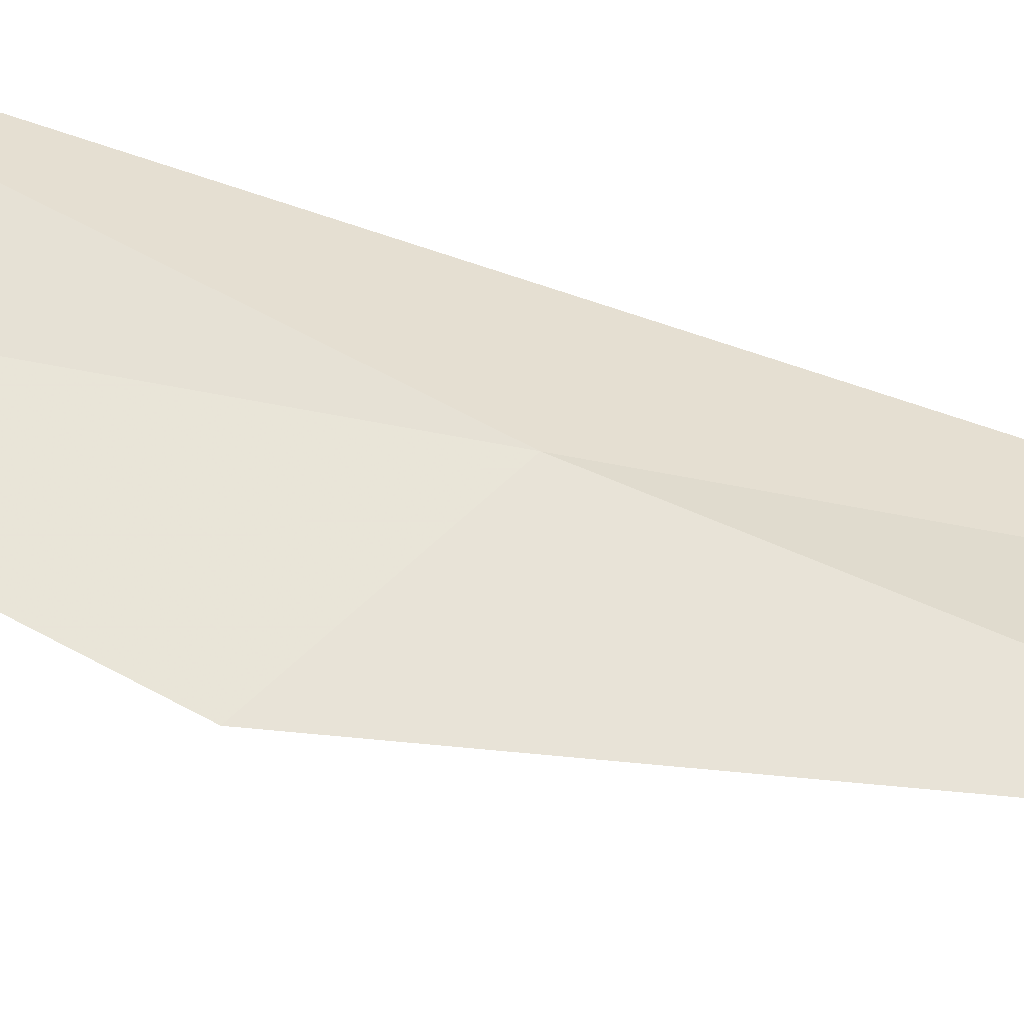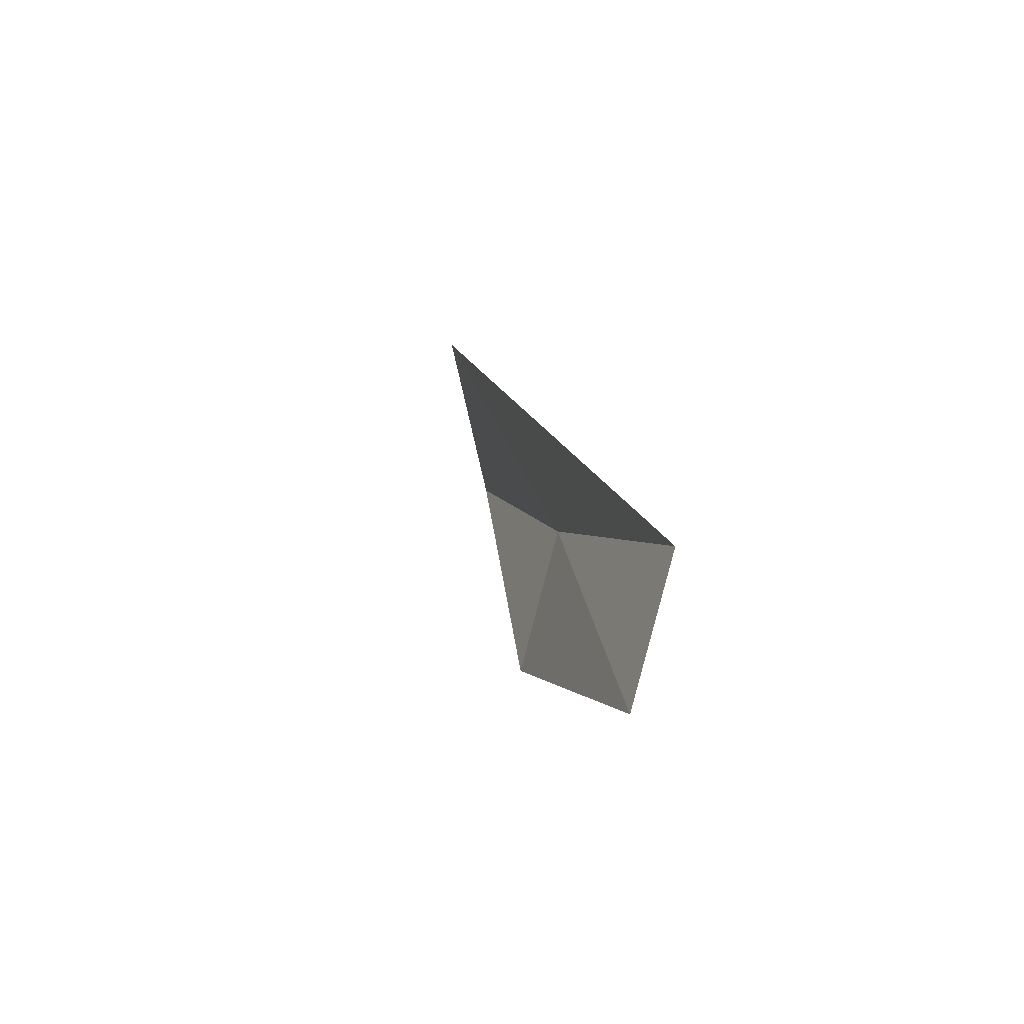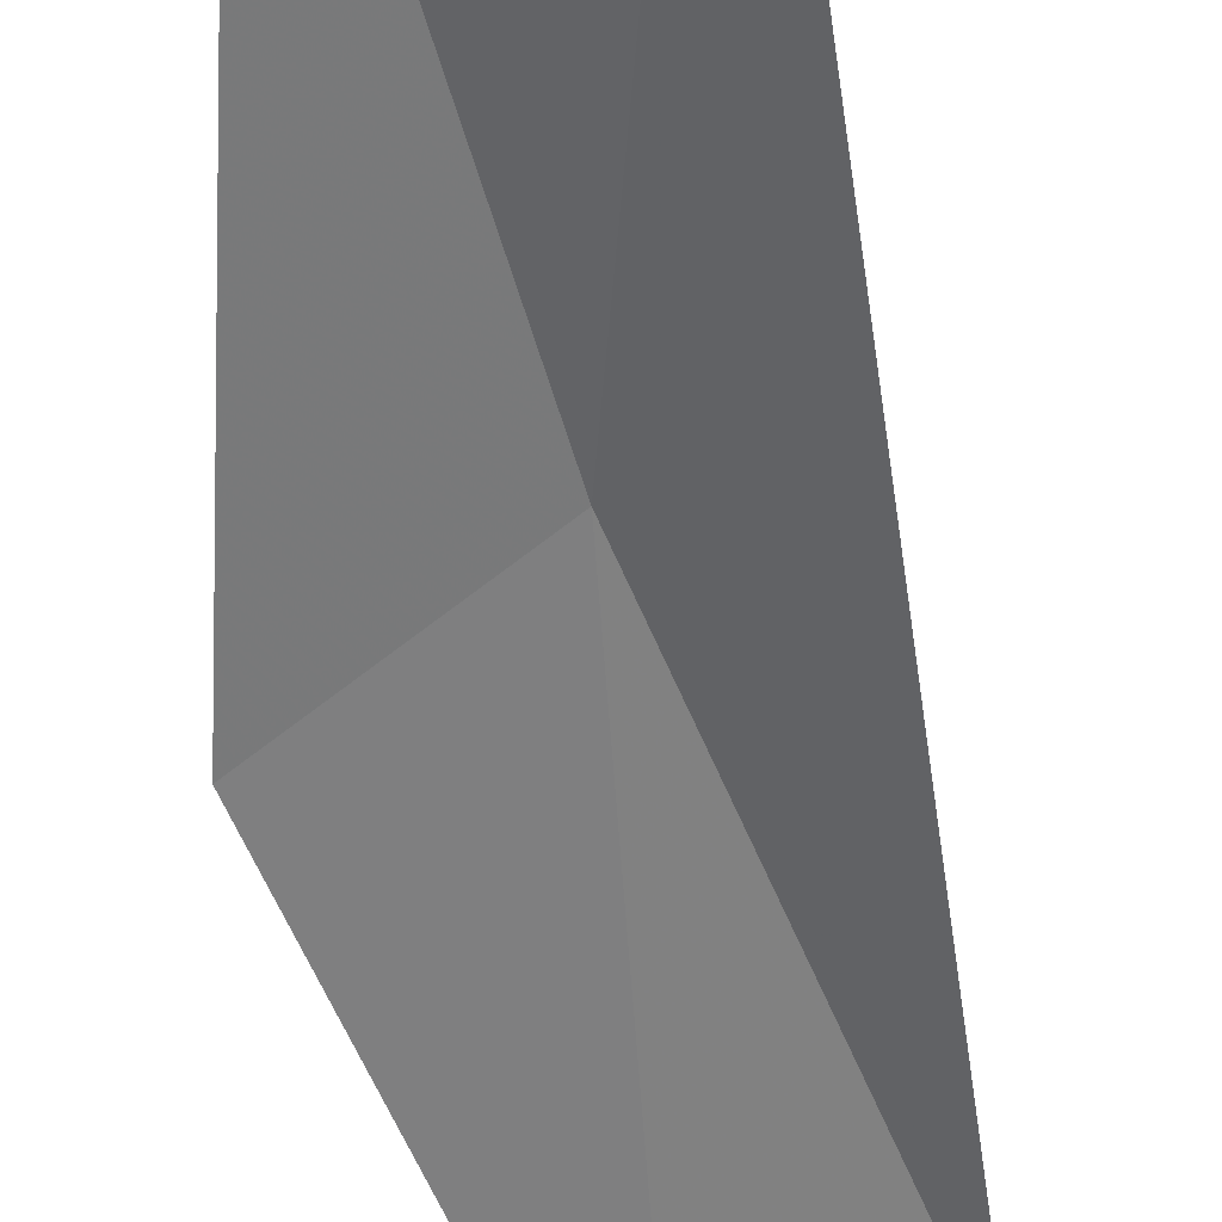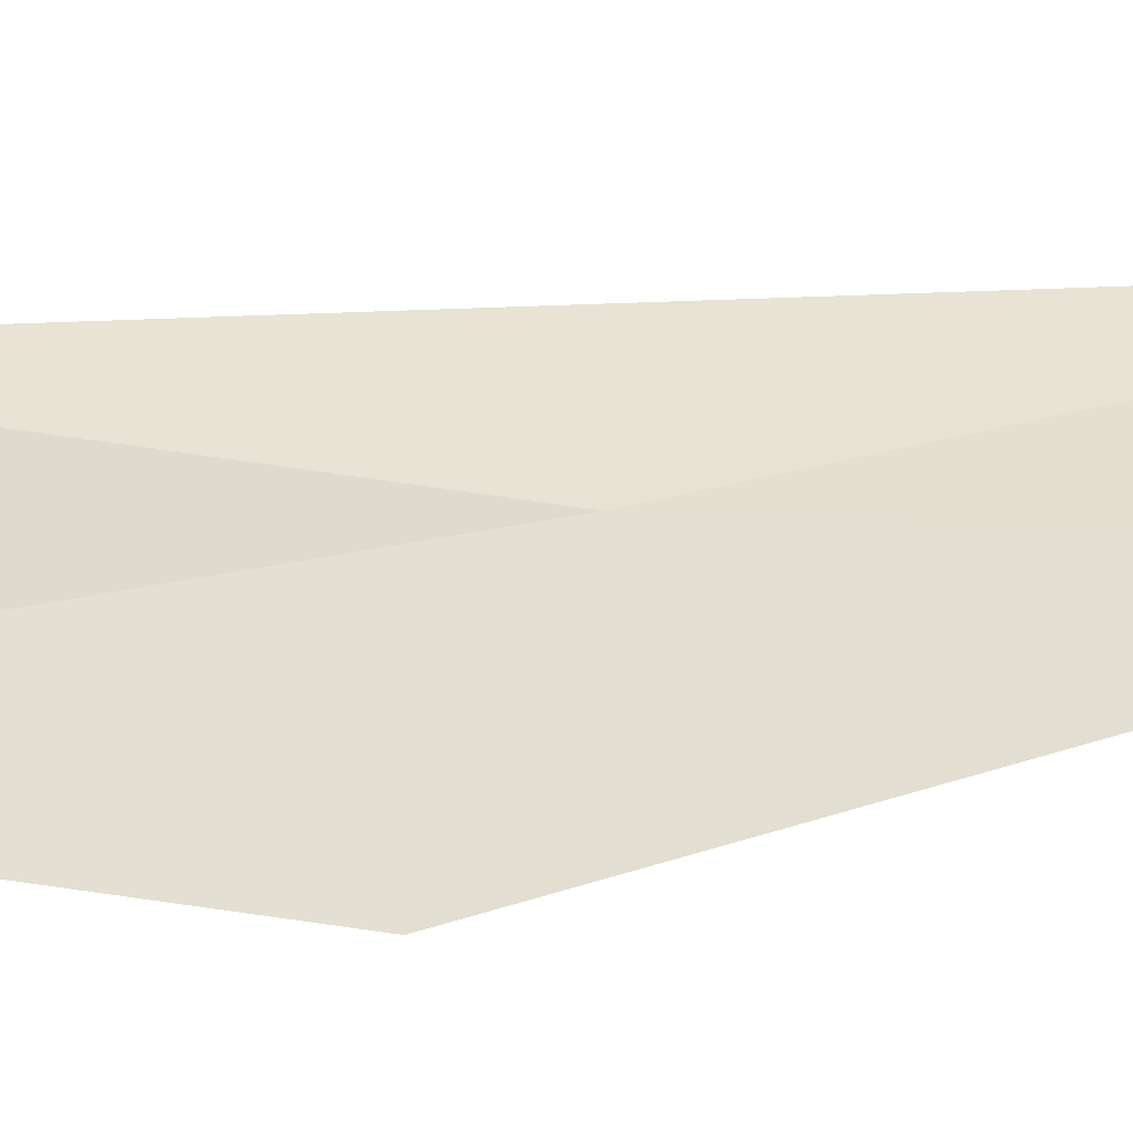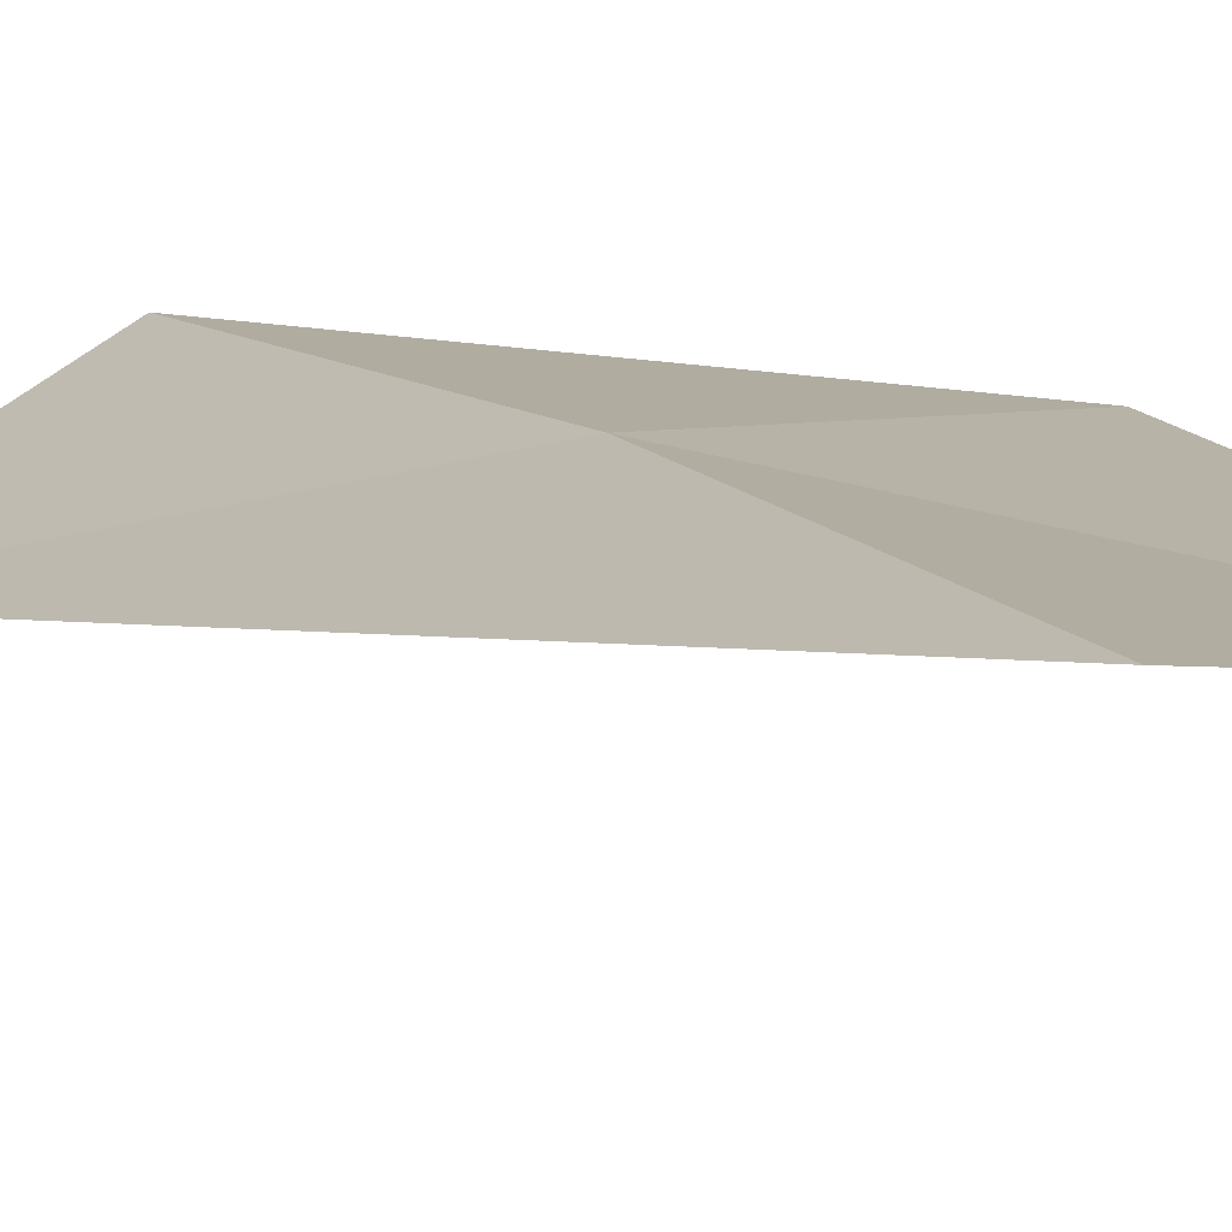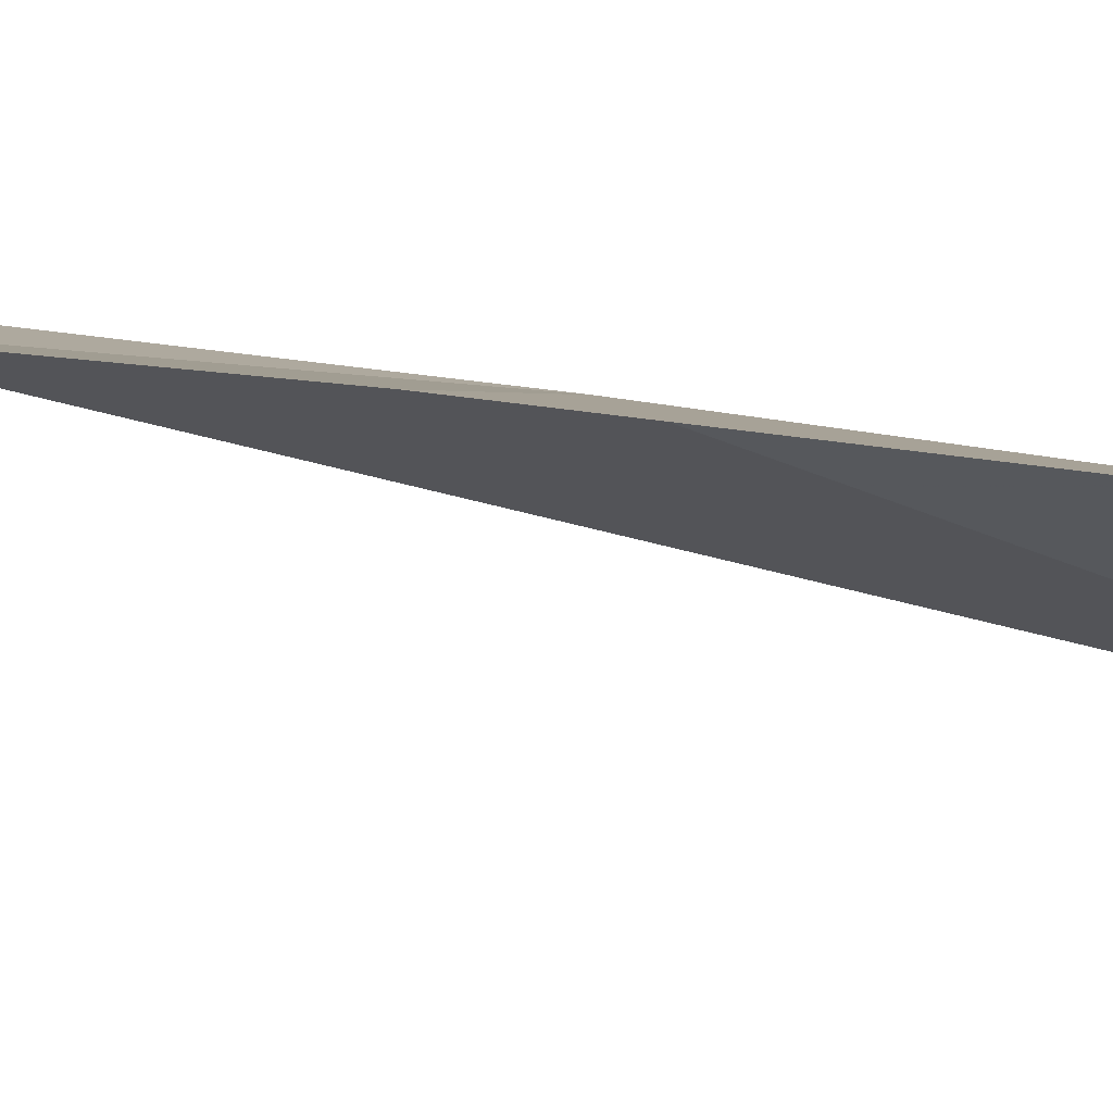
<metadata>
{"format":"obj","ext":"obj","renderer":"f3d","projection":"perspective","resolution":1024,"background":"white","views":[{"elev":59.6,"azim":95.9,"up":"+Z"},{"elev":-71.5,"azim":-111.4,"up":"+Y"},{"elev":-64.7,"azim":-178.6,"up":"+Z"},{"elev":67.8,"azim":75.0,"up":"+Z"},{"elev":17.7,"azim":-41.0,"up":"+Z"},{"elev":3.4,"azim":74.3,"up":"+Z"}]}
</metadata>
<code>
v 10.01 -7.792 19.41
v 9.518 -9.073 19.57
v 9.927 -9.466 19.56
v 10.45 -8.142 19.43
v 10.34 -6.512 19.23
v 9.843 -6.195 18.86
f 1 3 2
f 1 4 3
f 1 5 4
f 1 2 6
f 1 6 5

</code>
